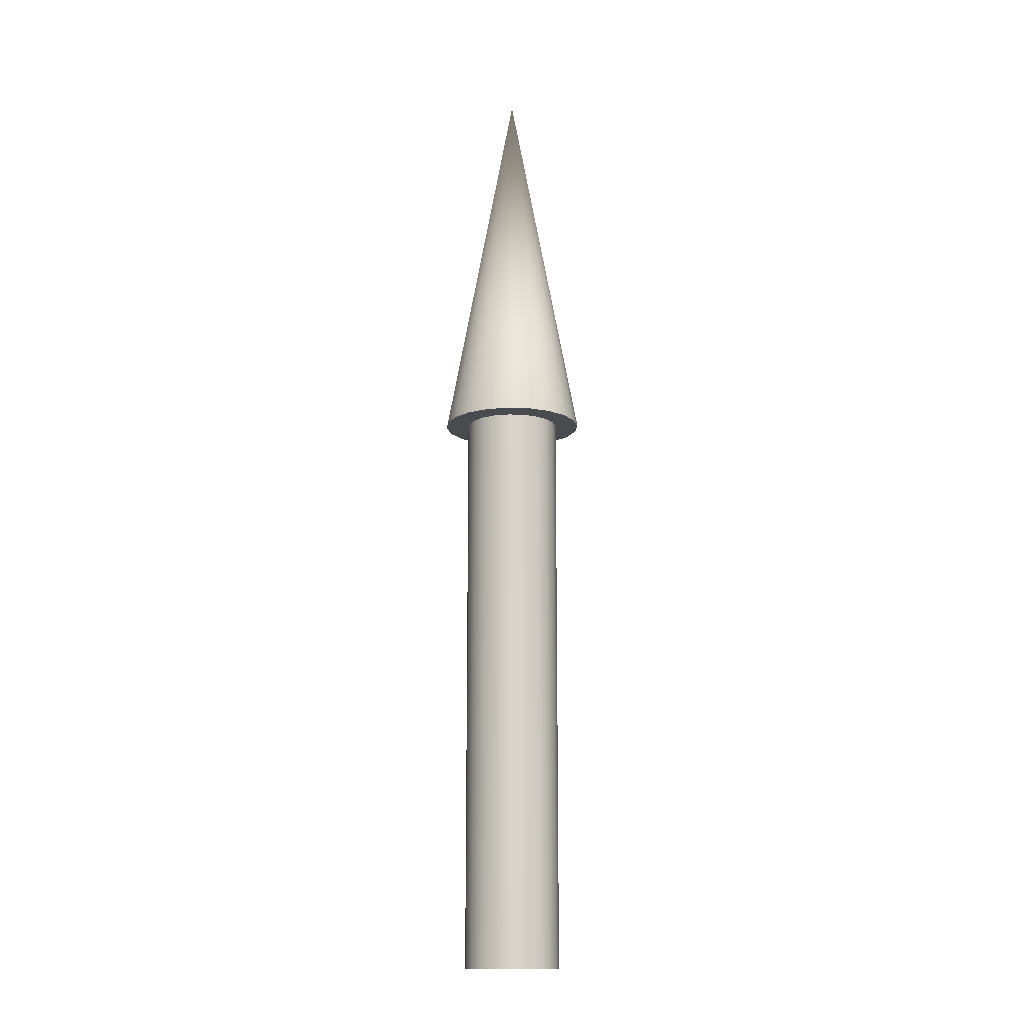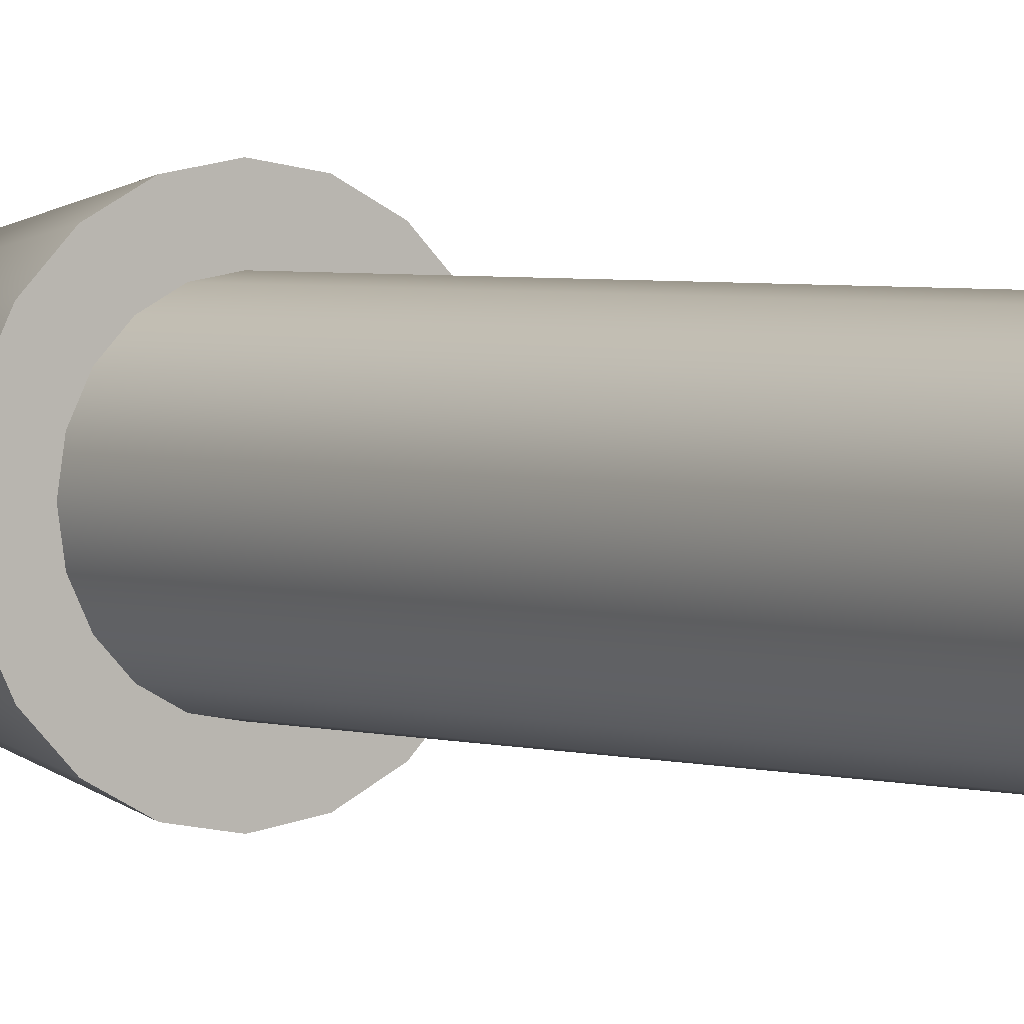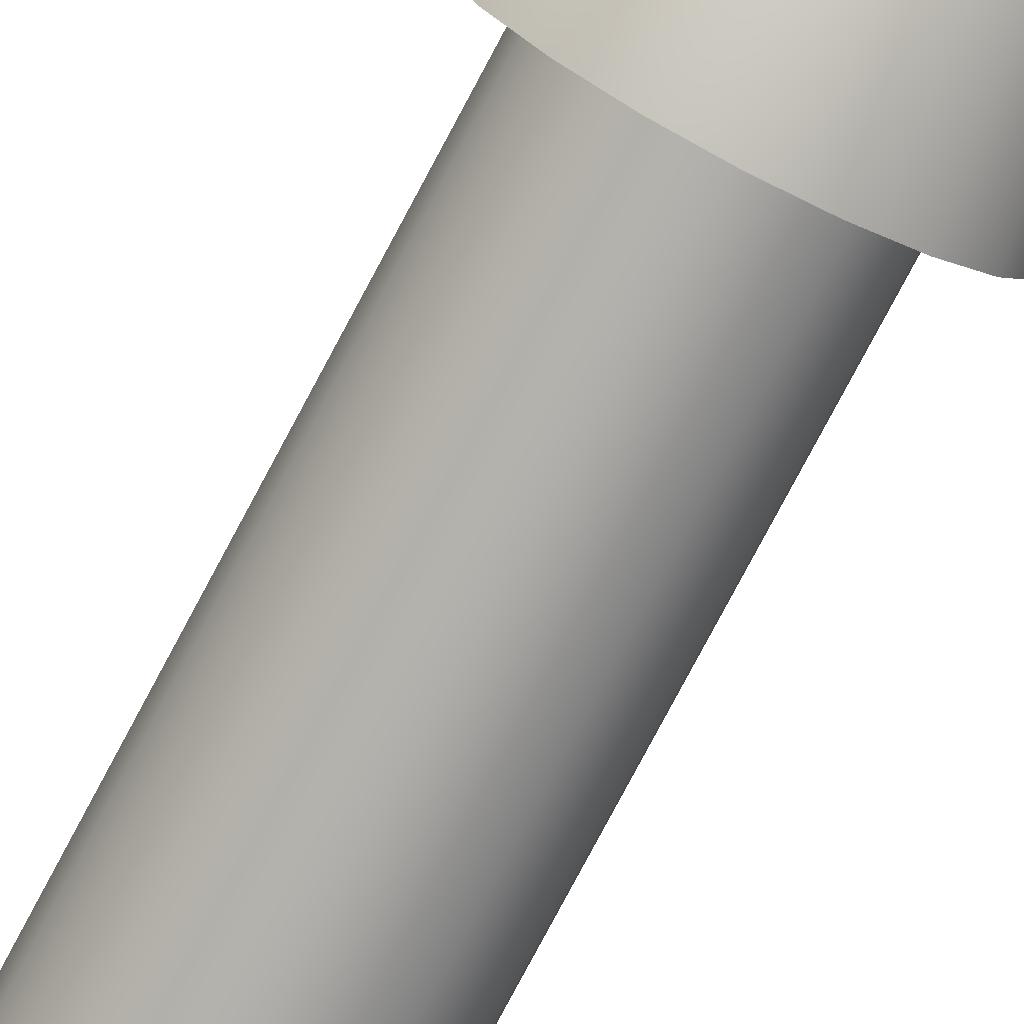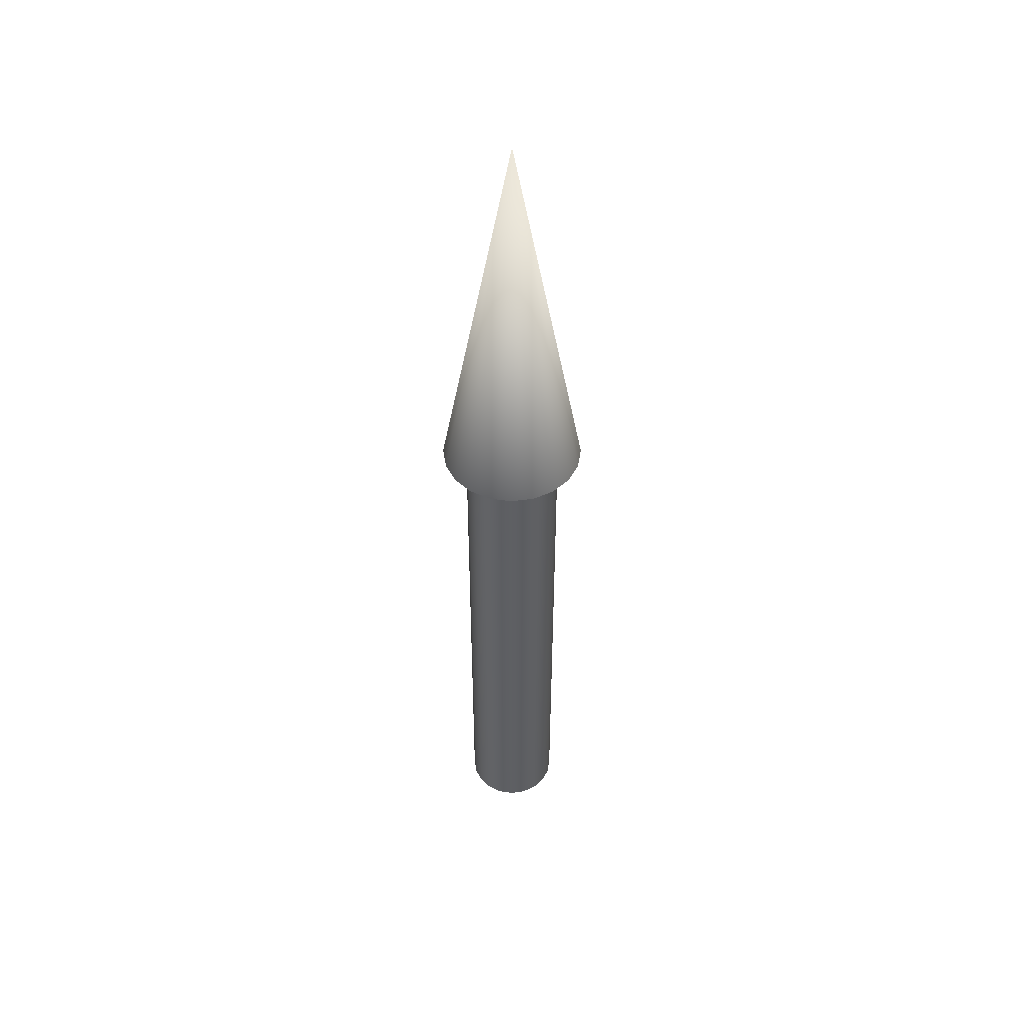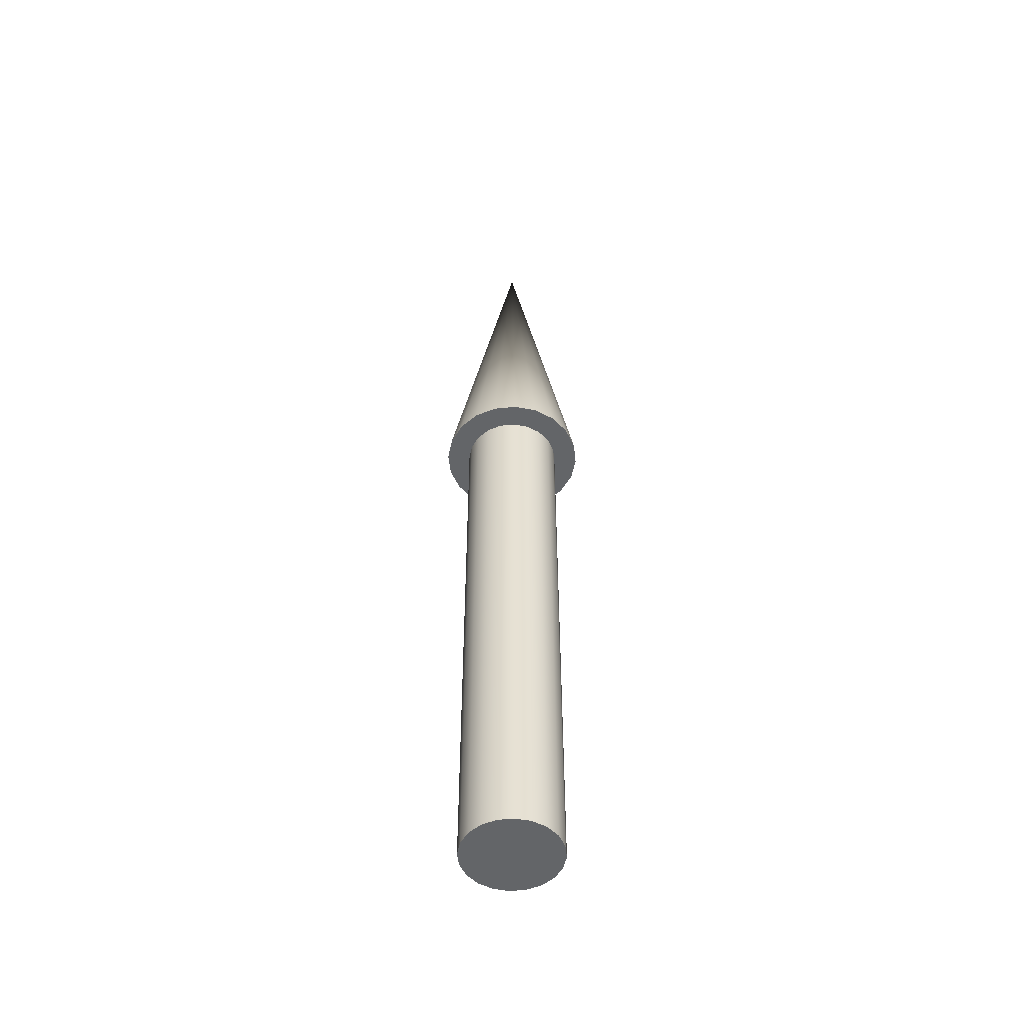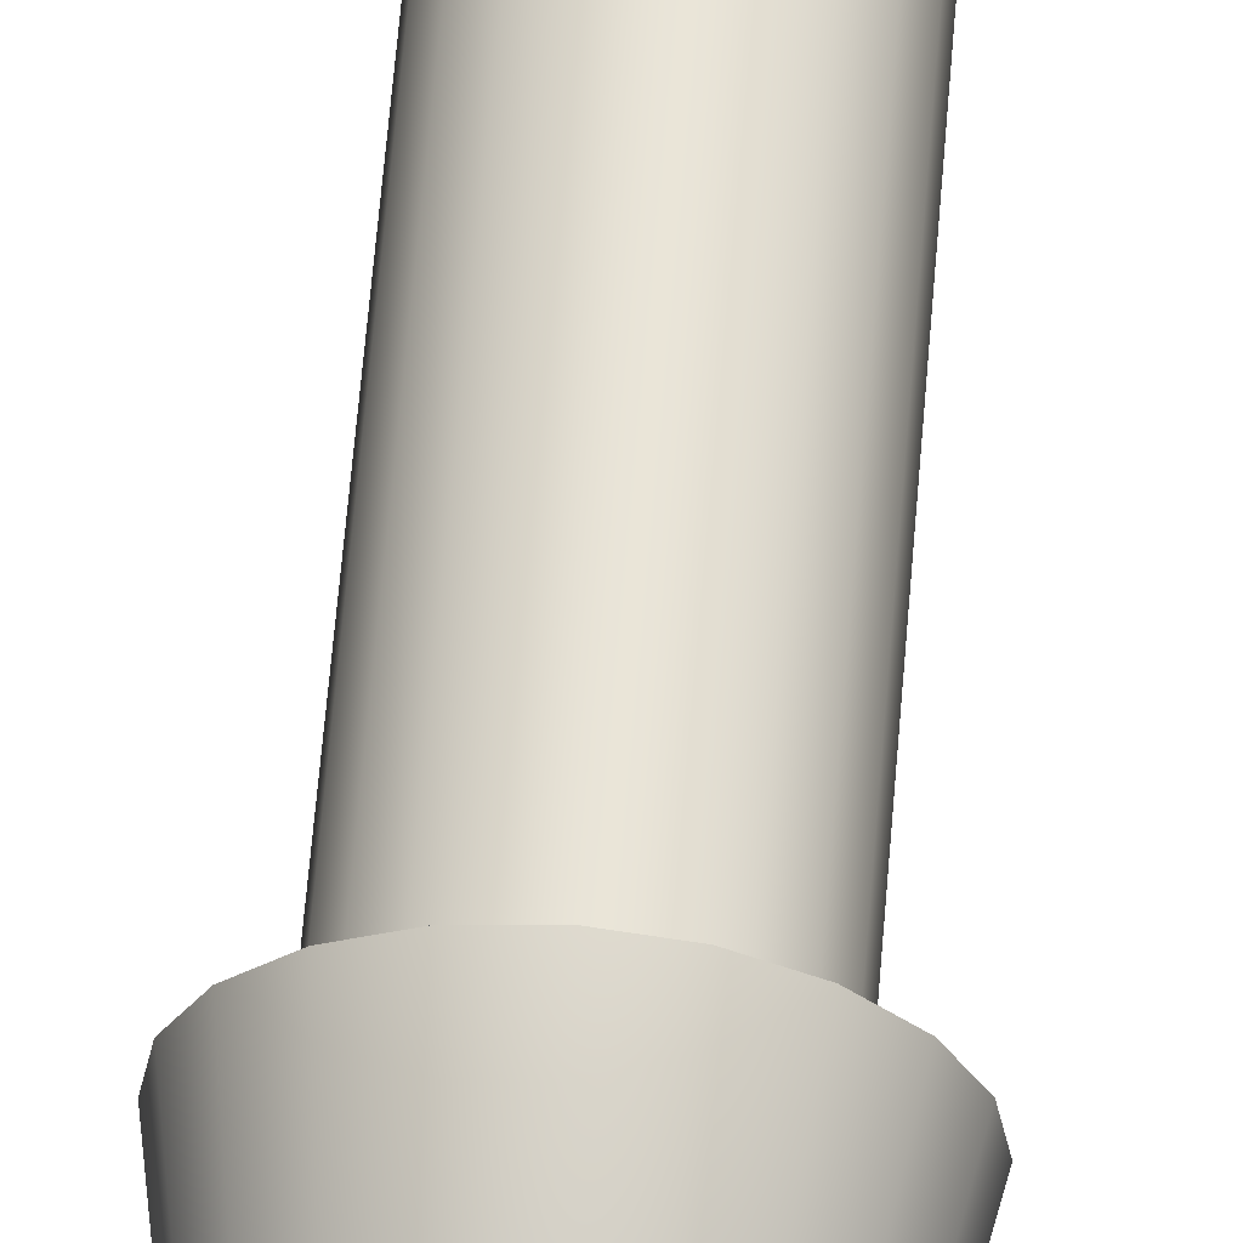
<metadata>
{"format":"obj","ext":"obj","renderer":"f3d","projection":"perspective","resolution":1024,"background":"white","views":[{"elev":-14.1,"azim":129.8,"up":"+Z"},{"elev":2.5,"azim":143.8,"up":"+Y"},{"elev":-77.0,"azim":-27.9,"up":"+Y"},{"elev":47.9,"azim":-35.8,"up":"+Z"},{"elev":-51.4,"azim":33.3,"up":"+Z"},{"elev":60.6,"azim":4.6,"up":"+Y"}]}
</metadata>
<code>
v 0.05 0 0
v 0.04755 0.01545 0
v 0.04045 0.02939 0
v 0.02939 0.04045 0
v 0.01545 0.04755 0
v 0 0.05 0
v -0.01545 0.04755 0
v -0.02939 0.04045 0
v -0.04045 0.02939 0
v -0.04755 0.01545 0
v -0.05 0 0
v -0.04755 -0.01545 0
v -0.04045 -0.02939 0
v -0.02939 -0.04045 0
v -0.01545 -0.04755 0
v -0 -0.05 0
v 0.01545 -0.04755 0
v 0.02939 -0.04045 0
v 0.04045 -0.02939 0
v 0.04755 -0.01545 0
v 0.05 0 0
v 0.04755 0.01545 0
v 0.04045 0.02939 0
v 0.02939 0.04045 0
v 0.01545 0.04755 0
v 0 0.05 0
v -0.01545 0.04755 0
v -0.02939 0.04045 0
v -0.04045 0.02939 0
v -0.04755 0.01545 0
v -0.05 0 0
v -0.04755 -0.01545 0
v -0.04045 -0.02939 0
v -0.02939 -0.04045 0
v -0.01545 -0.04755 0
v -0 -0.05 0
v 0.01545 -0.04755 0
v 0.02939 -0.04045 0
v 0.04045 -0.02939 0
v 0.04755 -0.01545 0
v 0.05 0 0.6
v 0.04755 0.01545 0.6
v 0.04045 0.02939 0.6
v 0.02939 0.04045 0.6
v 0.01545 0.04755 0.6
v 0 0.05 0.6
v -0.01545 0.04755 0.6
v -0.02939 0.04045 0.6
v -0.04045 0.02939 0.6
v -0.04755 0.01545 0.6
v -0.05 0 0.6
v -0.04755 -0.01545 0.6
v -0.04045 -0.02939 0.6
v -0.02939 -0.04045 0.6
v -0.01545 -0.04755 0.6
v -0 -0.05 0.6
v 0.01545 -0.04755 0.6
v 0.02939 -0.04045 0.6
v 0.04045 -0.02939 0.6
v 0.04755 -0.01545 0.6
v 0.05 0 0.6
v 0.04755 0.01545 0.6
v 0.04045 0.02939 0.6
v 0.02939 0.04045 0.6
v 0.01545 0.04755 0.6
v 0 0.05 0.6
v -0.01545 0.04755 0.6
v -0.02939 0.04045 0.6
v -0.04045 0.02939 0.6
v -0.04755 0.01545 0.6
v -0.05 0 0.6
v -0.04755 -0.01545 0.6
v -0.04045 -0.02939 0.6
v -0.02939 -0.04045 0.6
v -0.01545 -0.04755 0.6
v -0 -0.05 0.6
v 0.01545 -0.04755 0.6
v 0.02939 -0.04045 0.6
v 0.04045 -0.02939 0.6
v 0.04755 -0.01545 0.6
v 0.075 0 0.6
v 0.07133 0.02318 0.6
v 0.06068 0.04408 0.6
v 0.04408 0.06068 0.6
v 0.02318 0.07133 0.6
v 0 0.075 0.6
v -0.02318 0.07133 0.6
v -0.04408 0.06068 0.6
v -0.06068 0.04408 0.6
v -0.07133 0.02318 0.6
v -0.075 0 0.6
v -0.07133 -0.02318 0.6
v -0.06068 -0.04408 0.6
v -0.04408 -0.06068 0.6
v -0.02318 -0.07133 0.6
v -0 -0.075 0.6
v 0.02318 -0.07133 0.6
v 0.04408 -0.06068 0.6
v 0.06068 -0.04408 0.6
v 0.07133 -0.02318 0.6
v 0 0 1
v 0.075 0 0.6
v 0.07133 0.02318 0.6
v 0.06068 0.04408 0.6
v 0.04408 0.06068 0.6
v 0.02318 0.07133 0.6
v 0 0.075 0.6
v -0.02318 0.07133 0.6
v -0.04408 0.06068 0.6
v -0.06068 0.04408 0.6
v -0.07133 0.02318 0.6
v -0.075 0 0.6
v -0.07133 -0.02318 0.6
v -0.06068 -0.04408 0.6
v -0.04408 -0.06068 0.6
v -0.02318 -0.07133 0.6
v -0 -0.075 0.6
v 0.02318 -0.07133 0.6
v 0.04408 -0.06068 0.6
v 0.06068 -0.04408 0.6
v 0.07133 -0.02318 0.6
f 1 3 2
f 1 4 3
f 1 5 4
f 1 6 5
f 1 7 6
f 1 8 7
f 1 9 8
f 1 10 9
f 1 11 10
f 1 12 11
f 1 13 12
f 1 14 13
f 1 15 14
f 1 16 15
f 1 17 16
f 1 18 17
f 1 19 18
f 1 20 19
f 21 42 41
f 21 22 42
f 22 43 42
f 22 23 43
f 23 44 43
f 23 24 44
f 24 45 44
f 24 25 45
f 25 46 45
f 25 26 46
f 26 47 46
f 26 27 47
f 27 48 47
f 27 28 48
f 28 49 48
f 28 29 49
f 29 50 49
f 29 30 50
f 30 51 50
f 30 31 51
f 31 52 51
f 31 32 52
f 32 53 52
f 32 33 53
f 33 54 53
f 33 34 54
f 34 55 54
f 34 35 55
f 35 56 55
f 35 36 56
f 36 57 56
f 36 37 57
f 37 58 57
f 37 38 58
f 38 59 58
f 38 39 59
f 39 60 59
f 39 40 60
f 40 41 60
f 40 21 41
f 61 82 81
f 61 62 82
f 62 83 82
f 62 63 83
f 63 84 83
f 63 64 84
f 64 85 84
f 64 65 85
f 65 86 85
f 65 66 86
f 66 87 86
f 66 67 87
f 67 88 87
f 67 68 88
f 68 89 88
f 68 69 89
f 69 90 89
f 69 70 90
f 70 91 90
f 70 71 91
f 71 92 91
f 71 72 92
f 72 93 92
f 72 73 93
f 73 94 93
f 73 74 94
f 74 95 94
f 74 75 95
f 75 96 95
f 75 76 96
f 76 97 96
f 76 77 97
f 77 98 97
f 77 78 98
f 78 99 98
f 78 79 99
f 79 100 99
f 79 80 100
f 80 81 100
f 80 61 81
f 101 102 103
f 101 103 104
f 101 104 105
f 101 105 106
f 101 106 107
f 101 107 108
f 101 108 109
f 101 109 110
f 101 110 111
f 101 111 112
f 101 112 113
f 101 113 114
f 101 114 115
f 101 115 116
f 101 116 117
f 101 117 118
f 101 118 119
f 101 119 120
f 101 120 121
f 101 121 102

</code>
